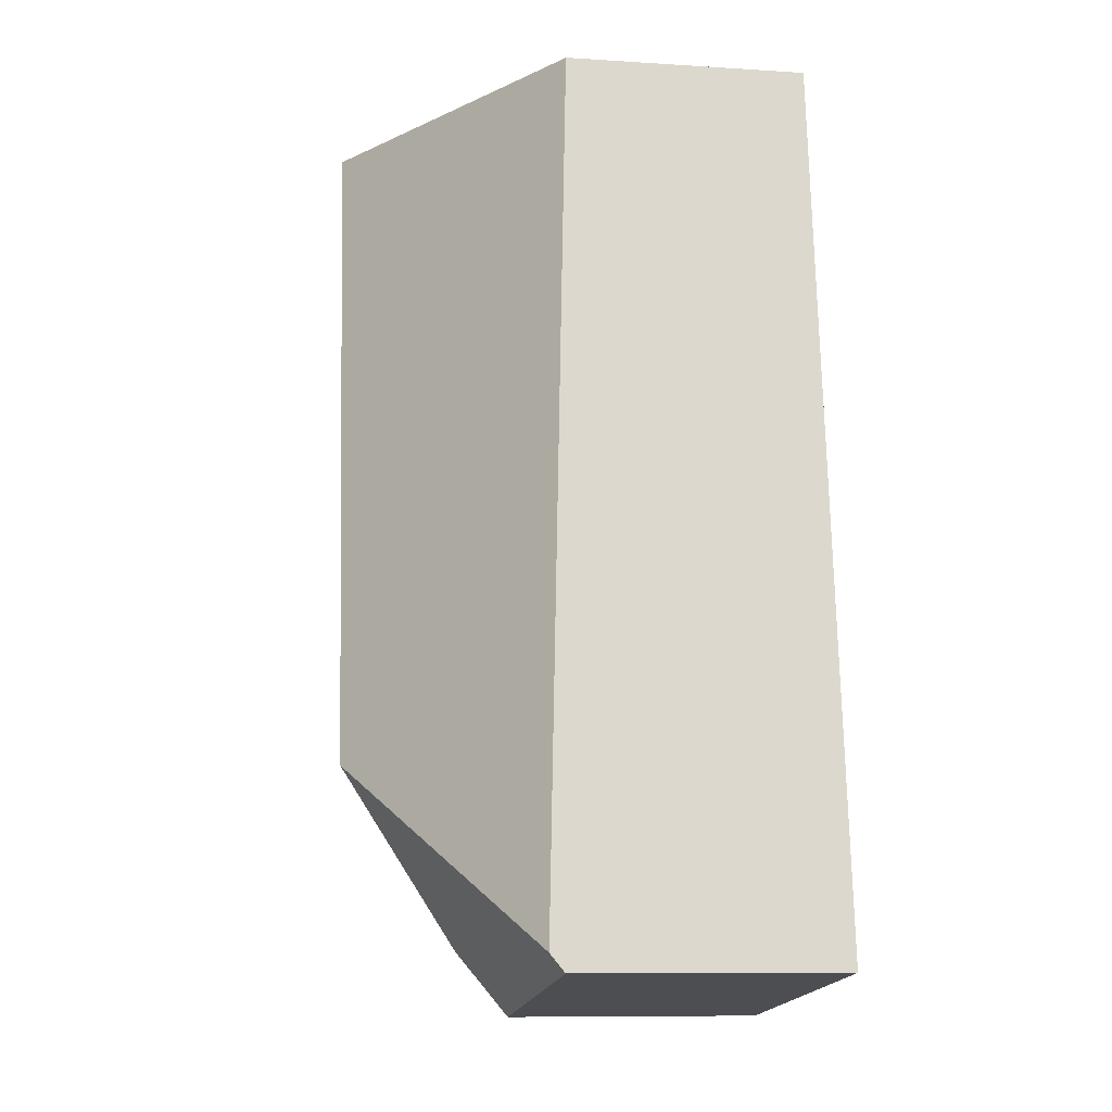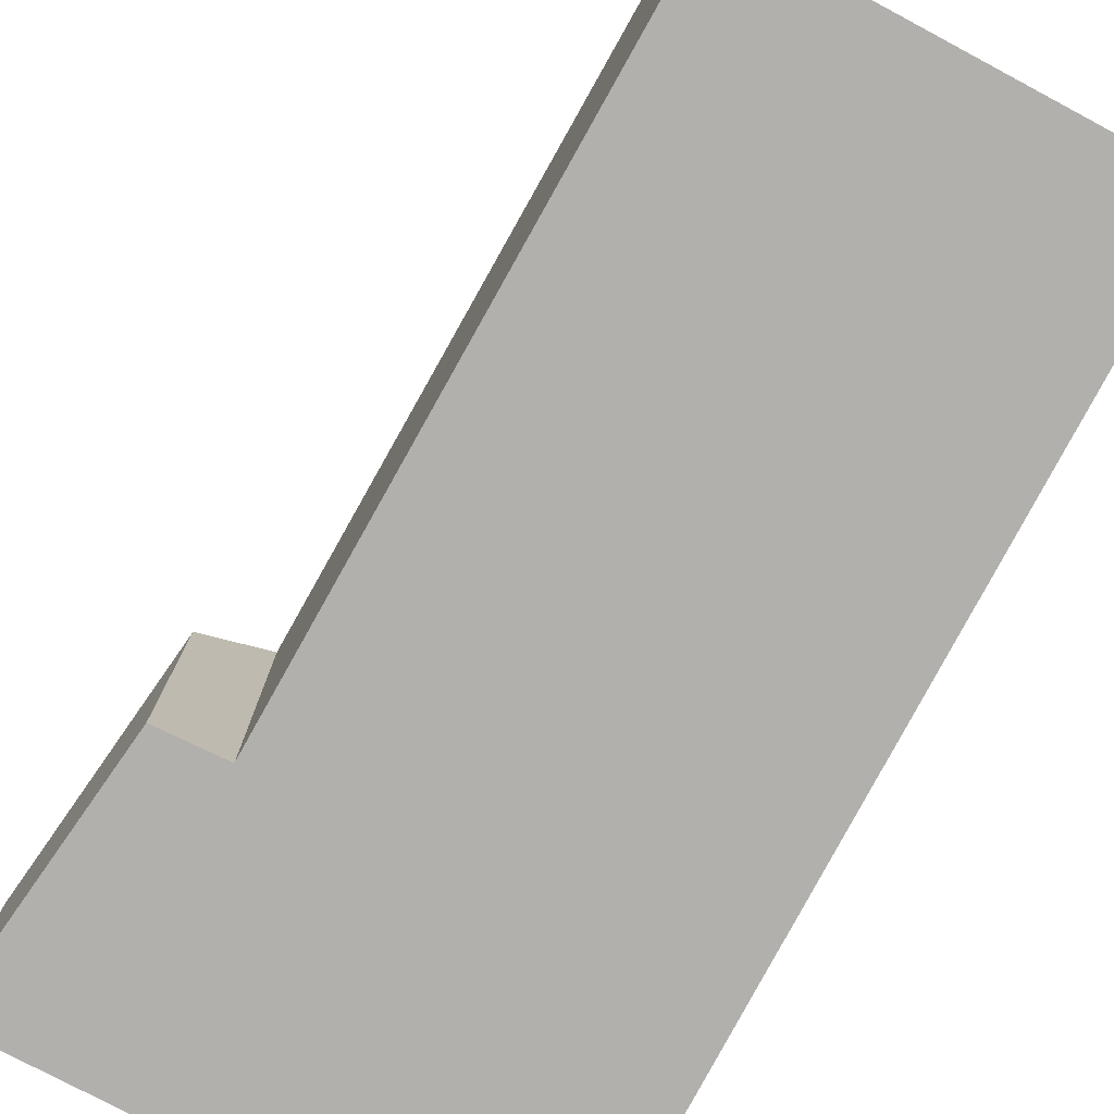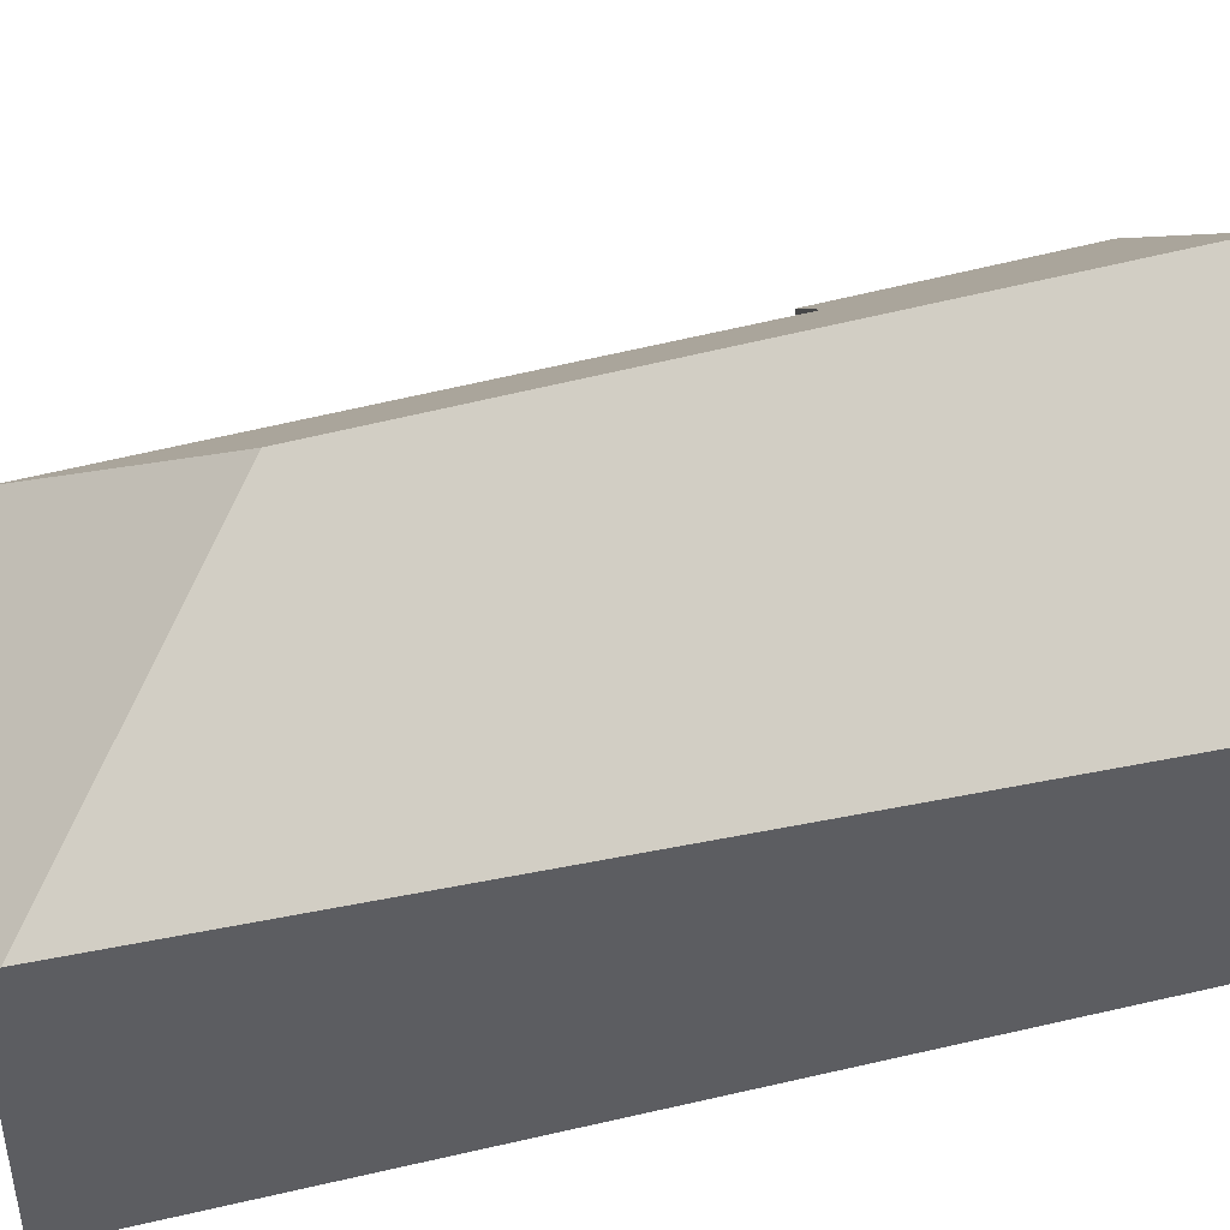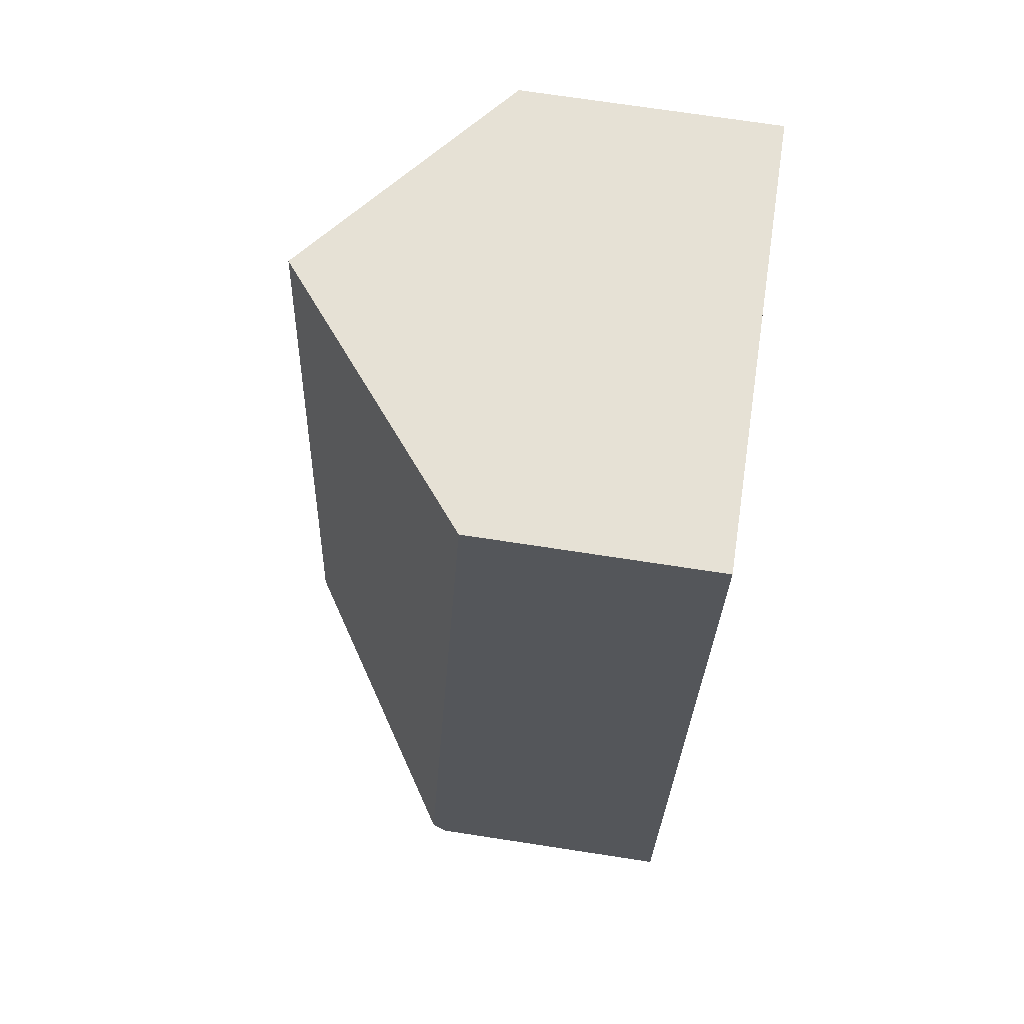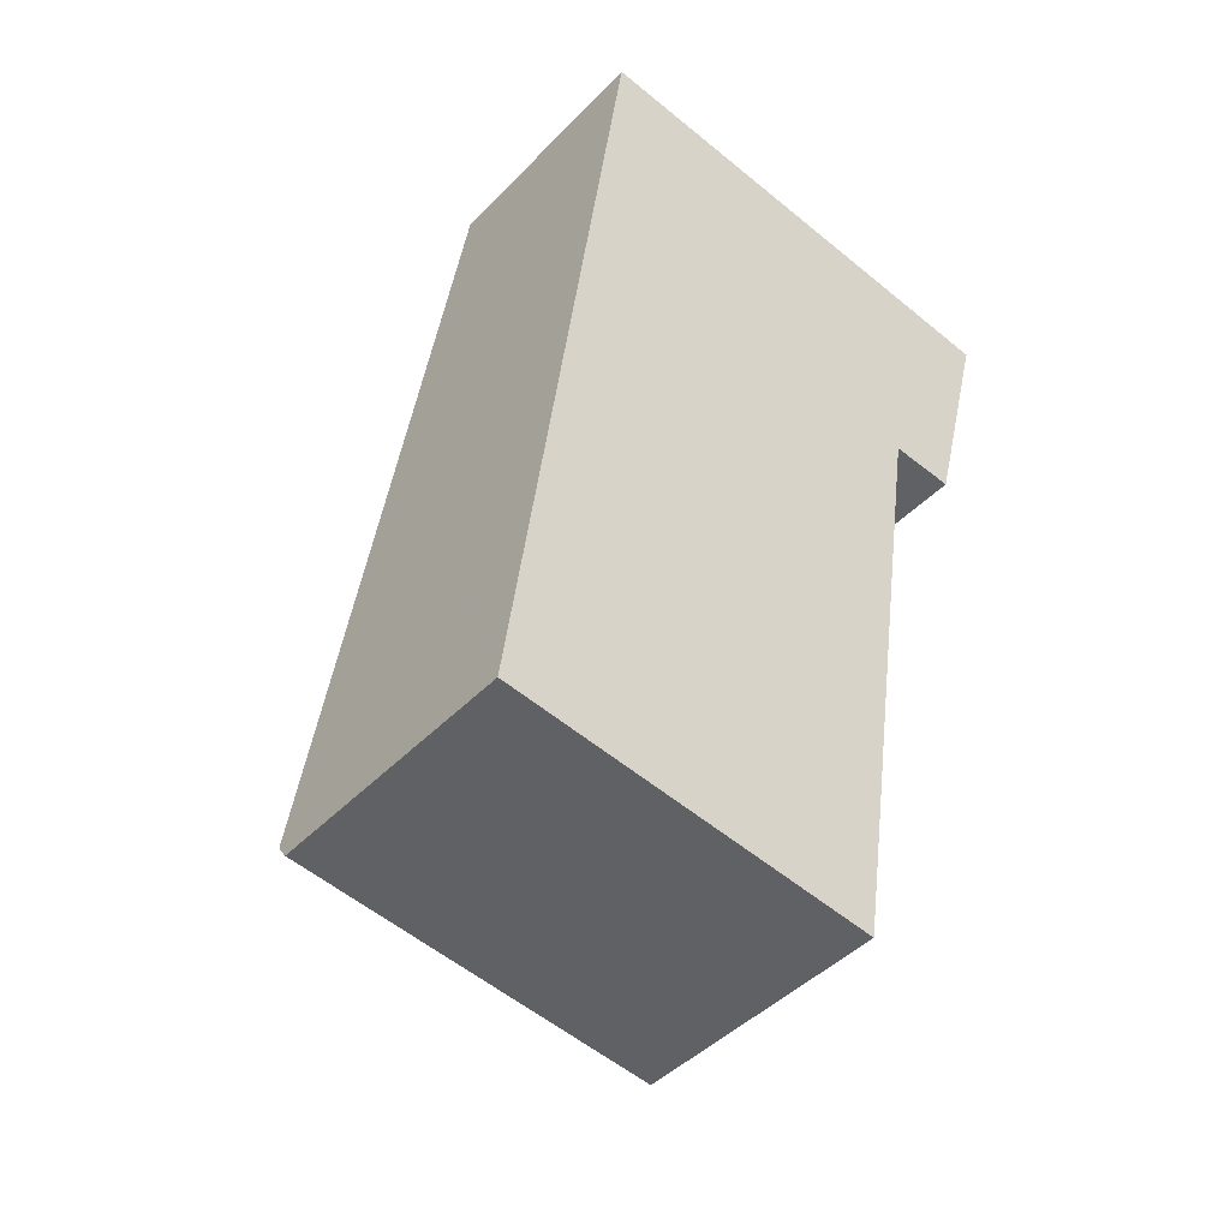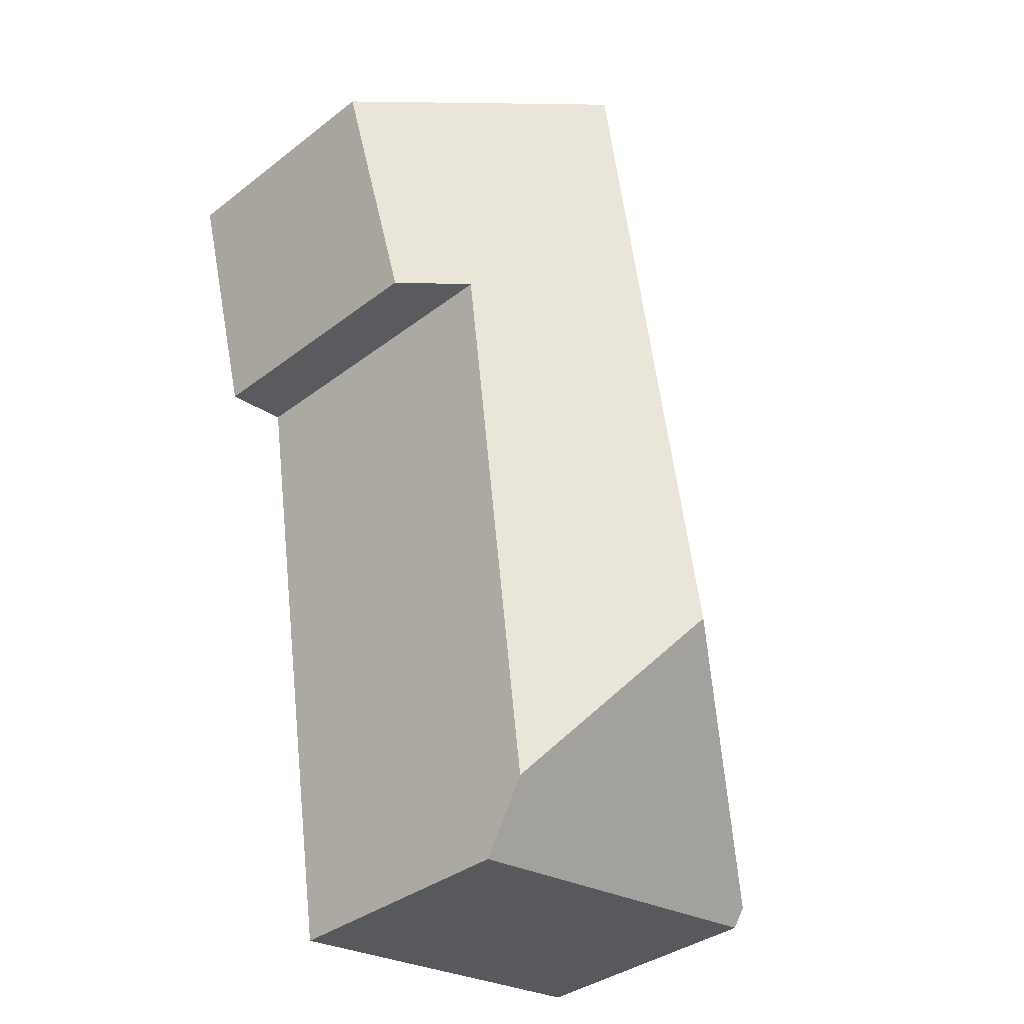
<metadata>
{"format":"obj","ext":"obj","renderer":"f3d","projection":"perspective","resolution":1024,"background":"white","views":[{"elev":-9.7,"azim":-99.4,"up":"+Z"},{"elev":-78.6,"azim":159.5,"up":"+Y"},{"elev":44.9,"azim":-97.7,"up":"+Y"},{"elev":71.8,"azim":-81.3,"up":"+Z"},{"elev":-44.6,"azim":-40.3,"up":"+Z"},{"elev":-36.3,"azim":134.9,"up":"+Z"}]}
</metadata>
<code>
v  1.749 6.904 13.18
v  6.613 11.89 5.267
v  0.063 7.417 0.473
v  9.854 11.89 22.9
v  2.211 6.764 16.66
v  3.678 6.904 23.68
v  3.151 6.478 23.75
v  14.52 7.308 16.66
v  15.93 6.985 22.13
v  12.49 8.76 15.66
v  14.21 7.377 15.5
v  10.14 8.41 0.447
v  9.936 7.338 -0.873
v  9.867 6.973 -1.322
v  0 7.034 4.307e-16
v  0.039 7.273 0.295
v  0 0 0
v  0.039 -1.806e-17 0.295
v  0.063 -2.896e-17 0.473
v  1.749 -8.072e-16 13.18
v  2.211 -1.02e-15 16.66
v  3.151 -1.454e-15 23.75
v  3.678 -1.45e-15 23.68
v  9.854 -1.402e-15 22.9
v  15.93 -1.355e-15 22.13
v  14.21 -9.493e-16 15.5
v  14.52 -1.02e-15 16.66
v  12.49 -9.587e-16 15.66
v  10.14 -2.737e-17 0.447
v  9.867 8.095e-17 -1.322
v  9.936 5.346e-17 -0.873
g defaultobject
f 1 2 3
f 2 1 4
f 4 1 5
f 4 5 6
f 6 5 7
f 8 4 9
f 4 8 10
f 4 10 2
f 10 8 11
f 2 10 12
f 13 2 12
f 2 13 14
f 2 14 15
f 2 15 3
f 3 15 16
f 17 16 15
f 16 17 3
f 3 17 1
f 1 17 18
f 1 18 19
f 1 19 20
f 1 20 5
f 5 20 7
f 7 20 21
f 7 21 22
f 22 6 7
f 6 22 4
f 4 22 9
f 9 22 23
f 9 23 24
f 9 24 25
f 25 8 9
f 8 25 11
f 11 25 26
f 26 25 27
f 28 12 10
f 12 28 29
f 12 29 13
f 13 29 14
f 14 29 30
f 30 29 31
f 11 28 10
f 28 11 26
f 14 17 15
f 17 14 30
f 21 23 22
f 23 21 24
f 24 21 25
f 25 21 20
f 25 20 27
f 27 20 28
f 28 20 19
f 28 19 29
f 29 19 18
f 29 18 17
f 29 17 31
f 31 17 30
f 26 27 28

</code>
